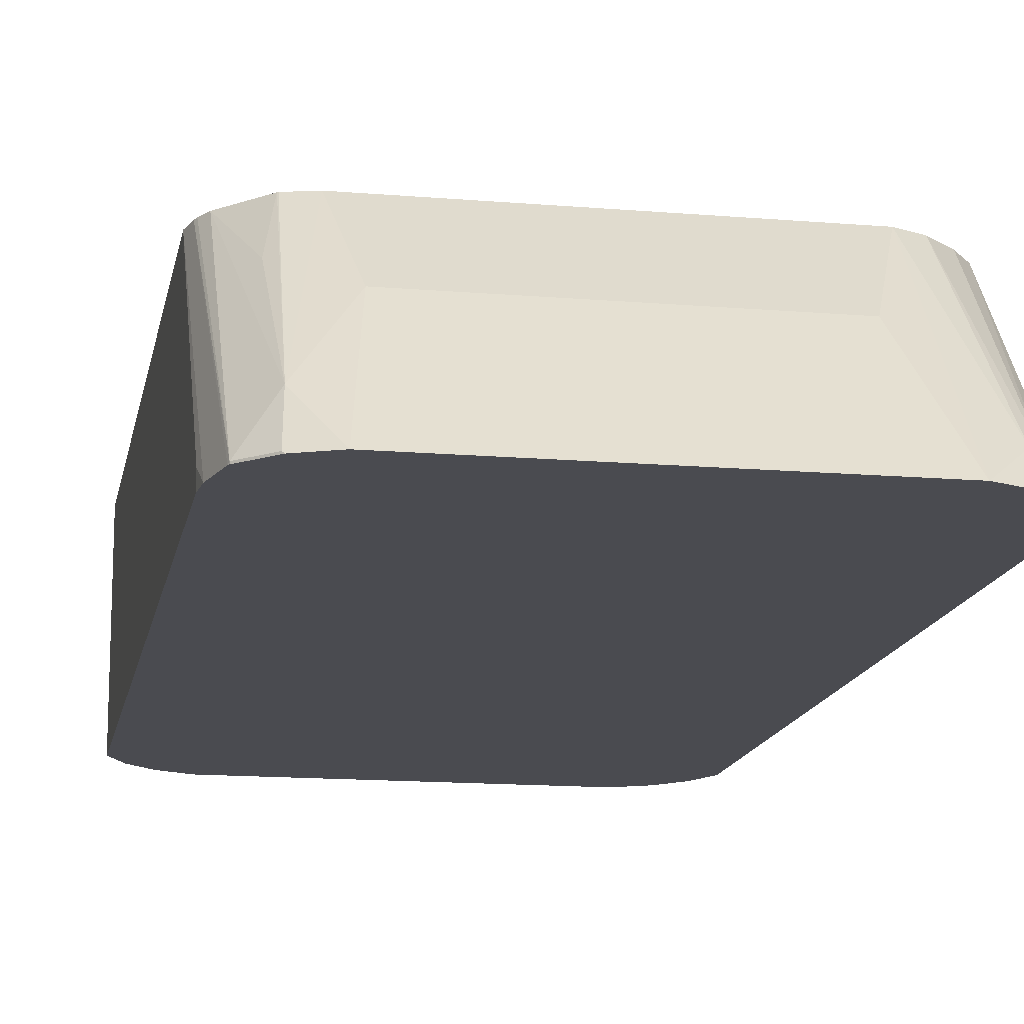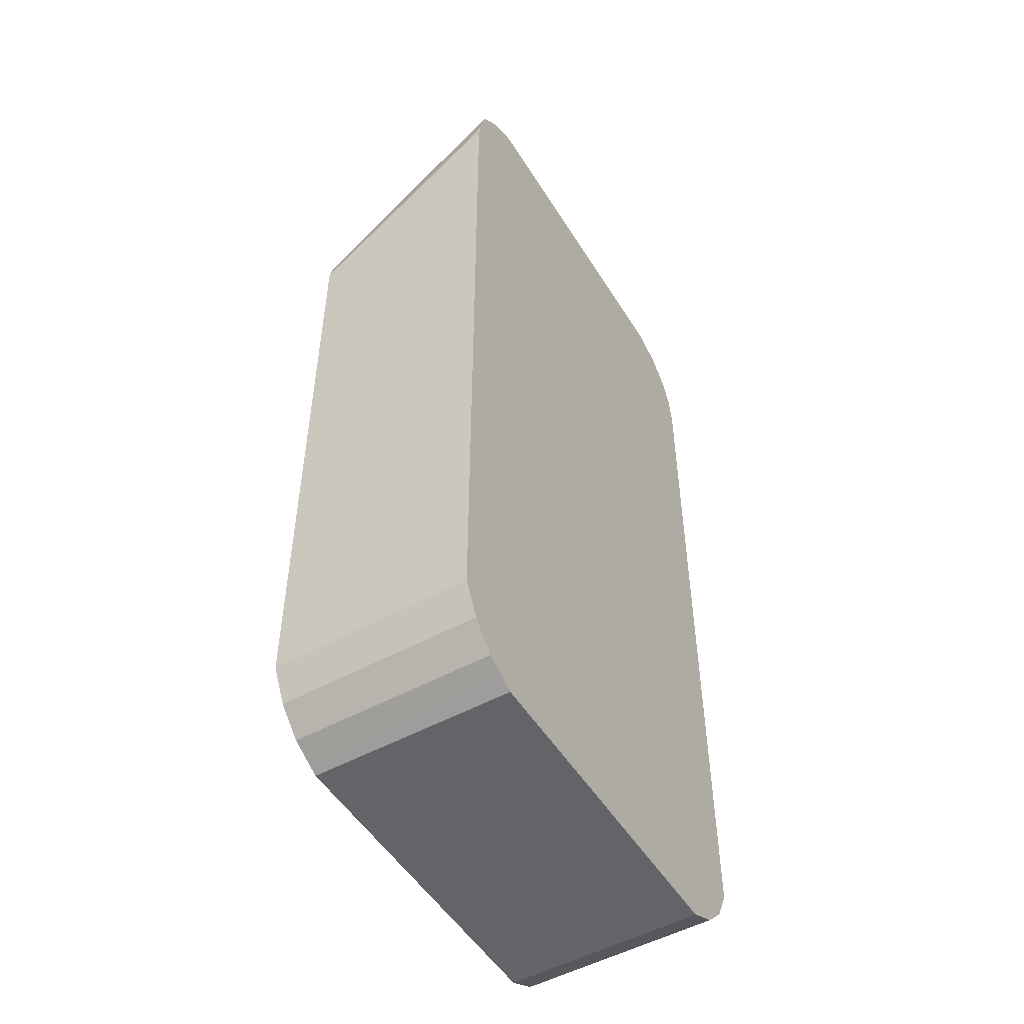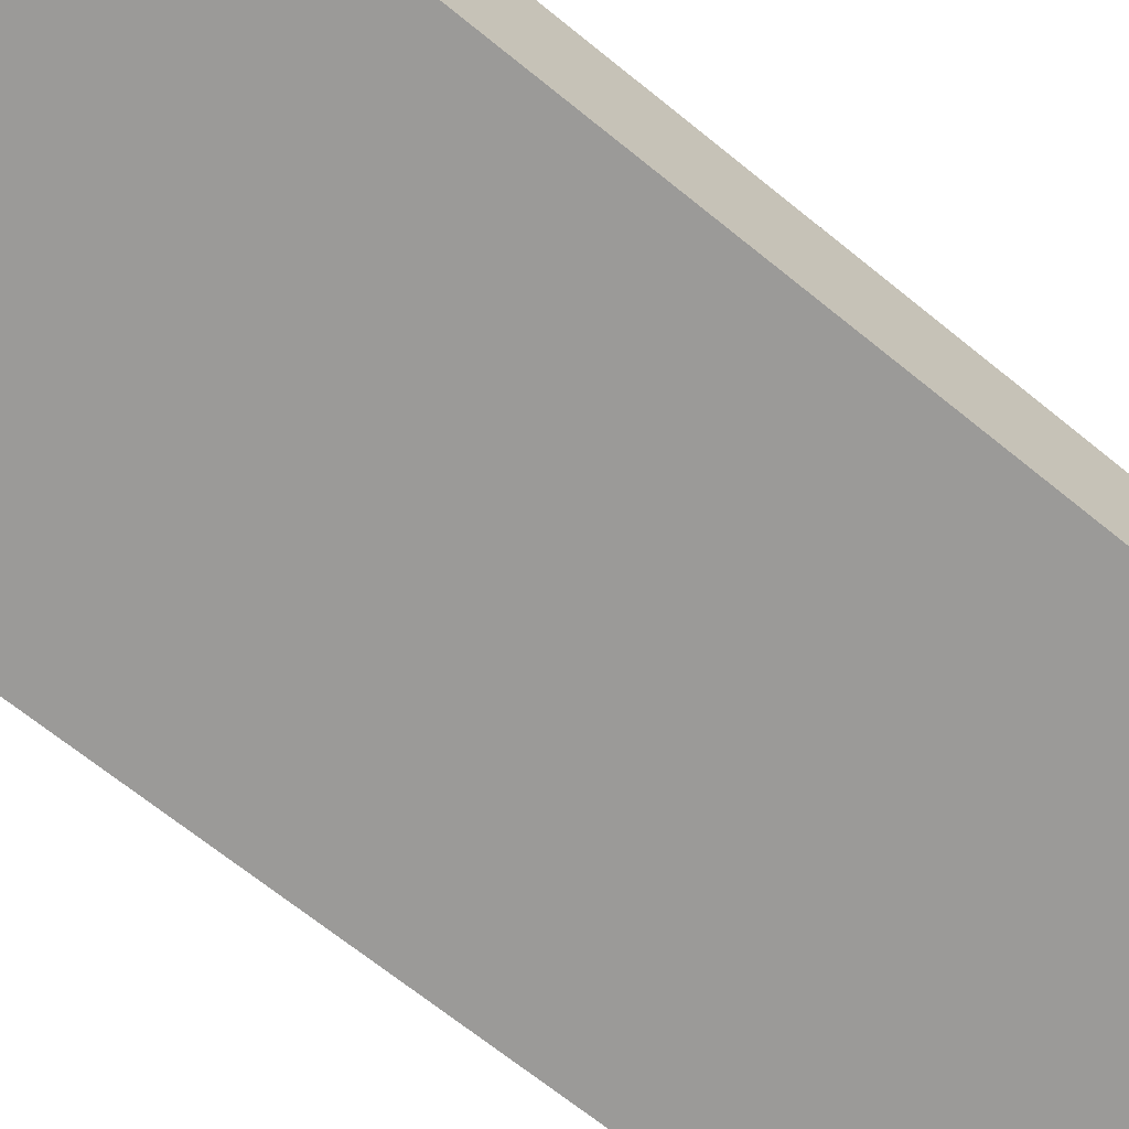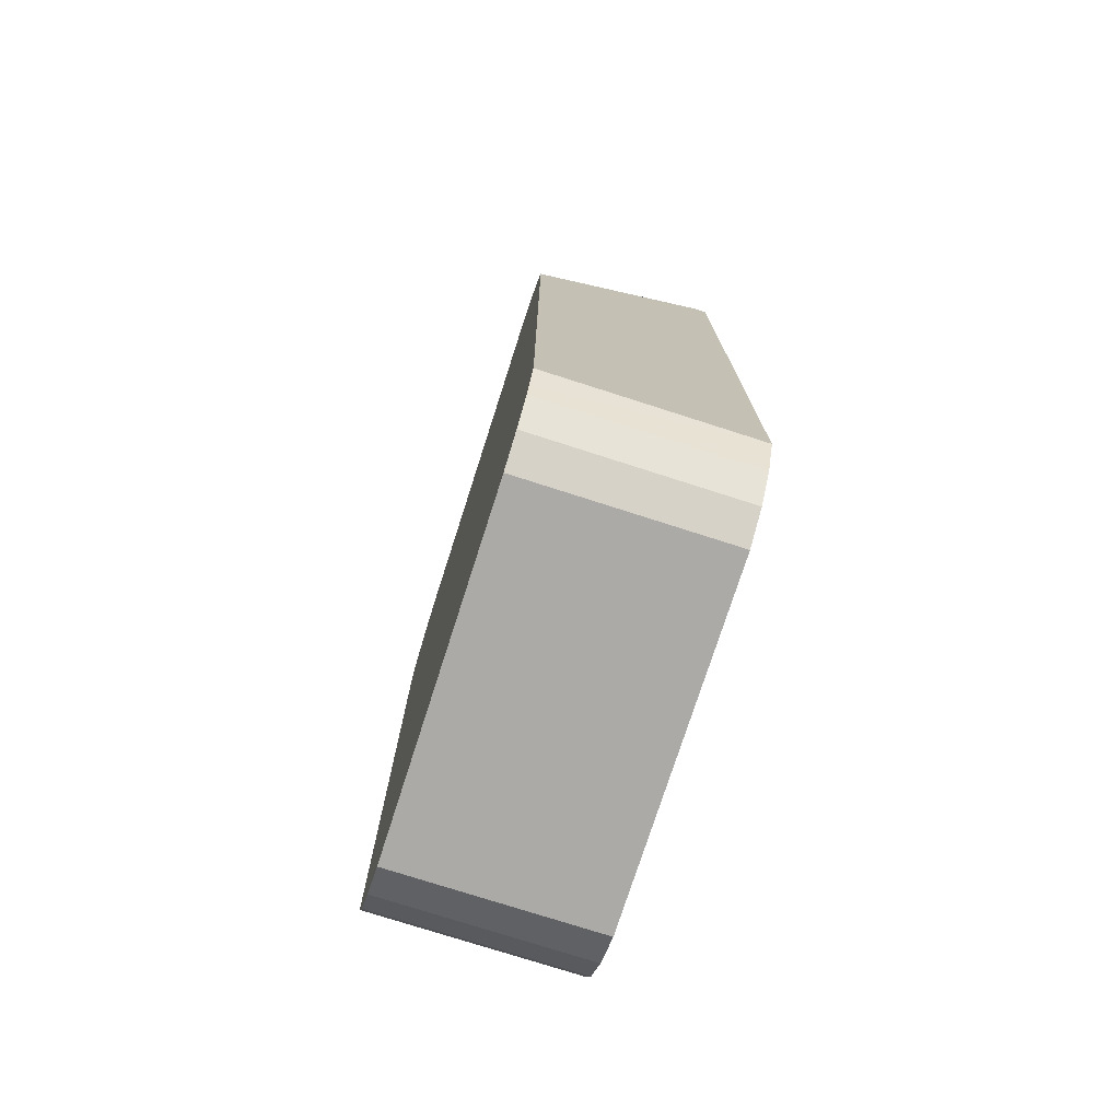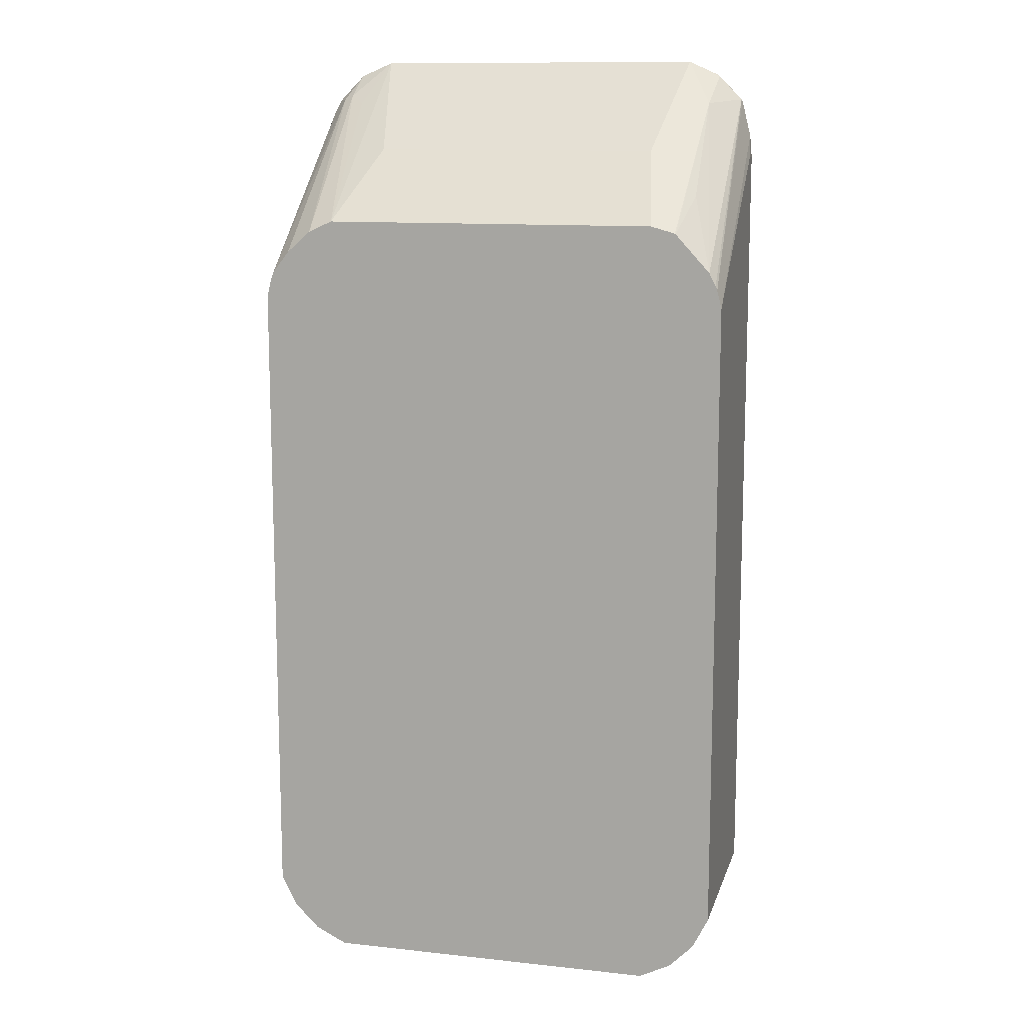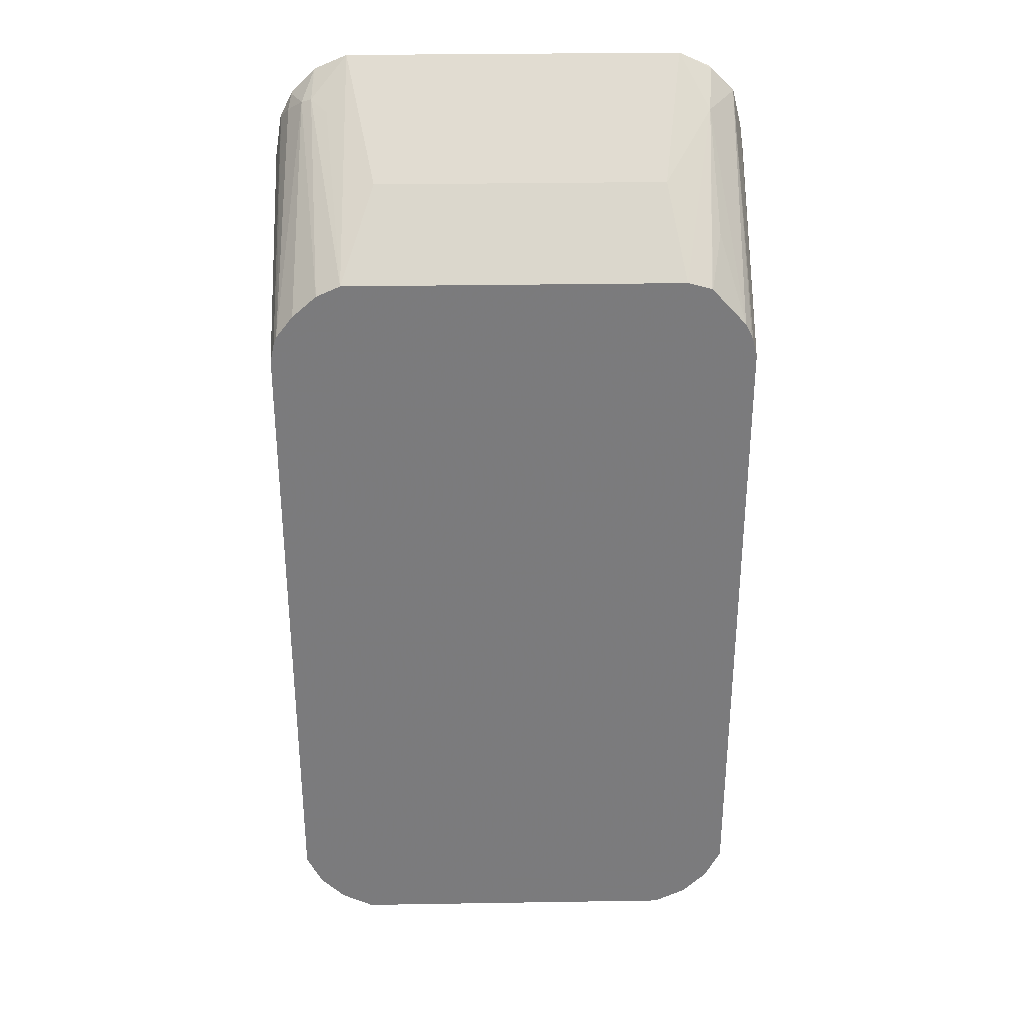
<metadata>
{"format":"obj","ext":"obj","renderer":"f3d","projection":"perspective","resolution":1024,"background":"white","views":[{"elev":-14.6,"azim":169.6,"up":"+Z"},{"elev":-51.1,"azim":120.9,"up":"+Y"},{"elev":-69.3,"azim":-128.9,"up":"+Z"},{"elev":-75.8,"azim":72.2,"up":"+Y"},{"elev":11.9,"azim":14.5,"up":"+Y"},{"elev":31.6,"azim":-1.3,"up":"+Y"}]}
</metadata>
<code>
v -0.1806 -0.7765 0.2425
v -0.1728 -0.7921 0.2425
v -0.1806 -0.7765 0.3914
v -0.1806 -0.1806 0.2425
v -0.1685 -0.8006 0.2425
v -0.1685 -0.8006 0.3913
v -0.1745 -0.7886 0.3914
v -0.1806 -0.289 0.3914
v -0.1806 -0.1806 0.2528
v -0.1767 -0.1548 0.2425
v -0.1685 -0.8006 0.3914
v -0.1505 -0.8187 0.2425
v -0.1686 -0.8005 0.3914
v -0.1776 -0.2753 0.3914
v -0.1761 -0.1535 0.2438
v -0.1758 -0.1523 0.2425
v -0.1505 -0.8187 0.3913
v -0.1505 -0.8186 0.3914
v -0.1385 -0.8247 0.2425
v -0.1753 -0.2694 0.3914
v -0.1693 -0.1445 0.2528
v -0.167 -0.1355 0.2438
v -0.1719 -0.1445 0.2425
v -0.1504 -0.8187 0.3914
v -0.1385 -0.8247 0.3914
v -0.1264 -0.8307 0.2425
v -0.1323 -0.8278 0.3914
v -0.1625 -0.2528 0.3914
v -0.158 -0.1355 0.2619
v -0.168 -0.1368 0.2425
v -0.149 -0.1174 0.2438
v -0.1664 -0.1342 0.2425
v -0.1264 -0.8307 0.3914
v 0.1264 -0.8307 0.2425
v -0.1445 -0.2368 0.3914
v -0.1505 -0.1325 0.2649
v -0.1484 -0.1162 0.2425
v -0.1509 -0.1187 0.2425
v 0.1264 -0.8307 0.3914
v 0.1345 -0.8267 0.3914
v 0.1385 -0.8247 0.2425
v -0.1264 -0.2287 0.3914
v -0.1385 -0.1385 0.2769
v -0.1239 -0.1058 0.2425
v 0.1385 -0.8247 0.3914
v 0.1505 -0.8187 0.2425
v 0.1264 -0.2287 0.3914
v -0.1023 -0.1746 0.3311
v 0.1289 -0.1058 0.2425
v 0.1505 -0.8187 0.3914
v 0.1685 -0.8006 0.2425
v 0.1445 -0.2337 0.3914
v 0.1505 -0.1385 0.2769
v 0.1144 -0.1746 0.3311
v 0.1535 -0.1174 0.2438
v 0.1522 -0.1162 0.2425
v 0.1685 -0.8006 0.3914
v 0.1726 -0.7926 0.3914
v 0.1745 -0.7886 0.2425
v 0.1451 -0.2342 0.3914
v 0.1535 -0.2077 0.3522
v 0.171 -0.2625 0.3914
v 0.1715 -0.1355 0.2438
v 0.1535 -0.1174 0.2425
v 0.1703 -0.1342 0.2425
v 0.1806 -0.7765 0.2425
v 0.1806 -0.7765 0.3914
v 0.1758 -0.2719 0.3914
v 0.1722 -0.1368 0.2425
v 0.1715 -0.1355 0.2425
v 0.1771 -0.2751 0.3914
v 0.1806 -0.1806 0.2425
v 0.1806 -0.289 0.3914
v 0.179 -0.1641 0.2425
v 0.1806 -0.1806 0.2528
f 29 36 31
f 34 40 39
f 29 35 36
f 31 37 38
f 31 38 32
f 31 36 37
f 34 41 40
f 40 41 45
f 36 43 44
f 36 44 37
f 36 42 43
f 41 50 45
f 41 46 50
f 28 35 29
f 35 42 36
f 26 39 33
f 15 23 16
f 26 33 27
f 15 21 22
f 42 47 54
f 15 22 23
f 15 20 21
f 17 24 18
f 17 25 24
f 19 26 27
f 19 27 25
f 20 28 29
f 20 29 21
f 21 29 22
f 22 30 23
f 22 29 31
f 22 31 32
f 22 32 30
f 26 34 39
f 42 54 48
f 69 71 74
f 42 44 43
f 58 59 66
f 58 66 67
f 60 62 61
f 62 68 63
f 63 69 70
f 63 70 65
f 63 68 71
f 63 71 69
f 66 72 75
f 66 75 73
f 66 73 67
f 71 73 74
f 72 74 75
f 73 75 74
f 14 20 15
f 55 65 64
f 42 48 44
f 55 63 65
f 53 60 61
f 44 48 54
f 44 54 49
f 46 51 57
f 46 57 50
f 47 52 53
f 47 53 54
f 49 53 55
f 49 55 56
f 49 54 53
f 51 58 57
f 51 59 58
f 52 60 53
f 53 61 62
f 53 62 63
f 53 63 55
f 55 64 56
f 12 25 17
f 11 17 18
f 1 4 10
f 1 74 72
f 1 66 59
f 1 59 51
f 1 51 46
f 1 46 41
f 1 41 34
f 1 69 74
f 1 34 26
f 1 19 12
f 1 12 5
f 1 5 2
f 2 5 6
f 2 6 7
f 2 7 3
f 1 26 19
f 1 70 69
f 1 65 70
f 1 64 65
f 12 19 25
f 1 2 3
f 1 3 8
f 1 8 9
f 1 9 4
f 1 10 16
f 1 16 23
f 1 23 30
f 1 30 32
f 1 32 38
f 1 38 37
f 1 37 44
f 1 44 49
f 1 49 56
f 1 56 64
f 3 7 13
f 3 13 11
f 1 72 66
f 3 18 24
f 3 42 35
f 3 35 28
f 3 28 20
f 3 20 14
f 3 14 8
f 4 9 10
f 5 11 6
f 5 12 11
f 6 11 13
f 6 13 7
f 8 14 10
f 3 11 18
f 10 15 16
f 10 14 15
f 11 12 17
f 3 47 42
f 3 52 47
f 8 10 9
f 3 62 60
f 3 60 52
f 3 25 27
f 3 33 39
f 3 39 40
f 3 40 45
f 3 45 50
f 3 50 57
f 3 27 33
f 3 58 67
f 3 67 73
f 3 73 71
f 3 71 68
f 3 24 25
f 3 68 62
f 3 57 58

</code>
